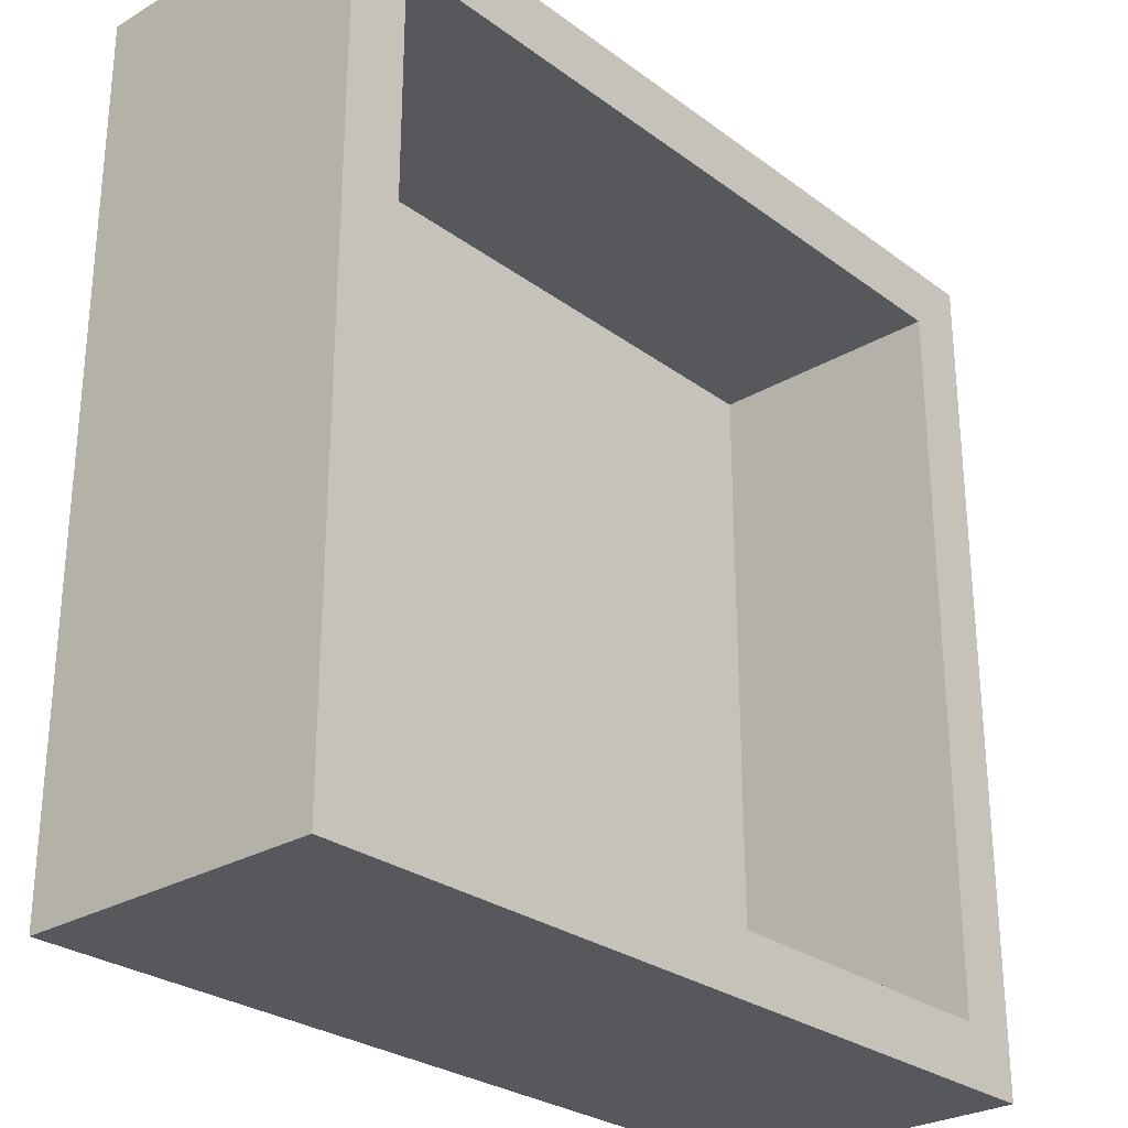
<metadata>
{"format":"obj","ext":"obj","renderer":"f3d","projection":"perspective","resolution":1024,"background":"white","views":[{"elev":-27.7,"azim":-48.2,"up":"+Y"}]}
</metadata>
<code>
v 1.75 0.3877 -0.25
v -1.419 -1.75 1
v -1.474 0.8625 -0.25
v 1.447 1.75 0.2906
v 1.484 0.4861 -0.25
v -1.504 1.75 -0.25
v -1.008 1.385 -0.25
v -1.75 -1.446 0.3699
v 1.233 1.037 0
v 1.49 -0.1703 -0.25
v -1.75 0.5143 0.3679
v -0.5298 1.75 0.06222
v -1.26 1.5 0.3777
v -1.511 -1.75 0.6958
v -1.75 -0.6522 0.3837
v -0.202 1.456 -0.25
v -1.75 -1.486 -0.25
v 1.5 0.6974 1
v -0.0709 -1.75 0.1627
v -0.3052 -1.75 0.01065
v -1.139 1.267 0
v -1.196 1.5 0
v -0.3804 -1.75 0.2943
v -1.5 1.5 0.2585
v -1.316 1.75 0.08455
v 1.75 -0.5935 0.06863
v -1.75 1.122 0.05313
v 1.75 0.1488 0.7228
v -1.217 -1.229 0
v -0.5429 -1.75 0.0963
v 0.0721 1.276 -0.25
v -1.5 1.097 0
v 0.06603 0.8902 -0.25
v -1.166 -1.75 0.03759
v 1.75 0.4699 1
v -1.019 1.5 1
v 1.75 1.518 -0.25
v -1.095 0.4148 -0.25
v 0.6041 1.186 0
v 1.422 1.75 -0.02118
v 1.5 -0.73 0.3219
v -1.75 0.4751 1
v 1.75 -1.431 0.7203
v -1.75 -0.06583 0.6813
v -1.091 -0.8888 0
v -1.75 -1.092 0.7621
v -1.5 1.171 0.6548
v -1.243 1.75 1
v -1.5 0.4012 0.6722
v -1.5 -0.001553 0.6704
v -1.5 -0.4125 0.655
v -0.2132 1.5 0.3344
v -1.5 -1.185 0.5741
v 1.187 1.5 0
v -1.5 0.7923 0.6679
v 0.5126 1.5 0.3815
v -0.4029 1.5 0.669
v 1.28 0.7096 -0.25
v -1.215 0.2021 0
v -0.5574 1.415 -0.25
v -1.5 -0.8277 0.6413
v -0.2292 0.656 -0.25
v 0.8219 1.5 0.6196
v 0.3339 1.062 -0.25
v 1.5 0.7051 0.7198
v -0.583 0.7312 -0.25
v 0.6497 1.029 -0.25
v -0.8908 -1.199 0
v 0.8253 1.385 -0.25
v 1.75 0.3852 0.5109
v 0.4346 1.375 -0.25
v 1.75 1.312 0.07776
v 1.256 -1.5 0.3012
v 1.5 1.245 0.3028
v 1.289 -1.75 1
v -0.3116 1.071 -0.25
v -1.374 -1.75 -0.25
v 1.052 -1.5 1
v 0.8292 -1.018 -0.25
v 1.179 -1.5 0.6362
v 1.115 -1.244 0
v 1.206 1.383 -0.25
v -1.5 -1.5 0.2782
v 0.3926 -1.056 -0.25
v 0.926 1.114 0
v 1.75 1.4 0.441
v 0.1889 -1.406 -0.25
v -1.088 -1.5 0
v 1.213 1.5 0.6875
v -0.473 -1.056 -0.25
v -1.41 1.182 -0.25
v -1.389 1.75 0.6793
v -1.121 -1.75 1
v 1.231 1.75 0.5229
v 1.75 1.292 1
v -1.044 -0.3741 -0.25
v -0.7895 1.5 0.6706
v -0.2512 1.109 0
v -1.231 -1.75 0.6766
v 1.5 0.9267 0.34
v -0.2563 -1.406 -0.25
v 0.7057 -1.15 0
v 1.086 -1.75 0.05556
v -0.7132 -0.9282 0
v -1.5 0.9367 0.3299
v -0.676 -0.2401 -0.25
v 1.138 -0.1389 -0.25
v 0.7732 1.75 0.01753
v -0.9856 -1.5 1
v 1.75 1.75 1
v -1.182 -1.5 0.7502
v -1.5 -0.7336 0
v -1.75 -1.288 0.08055
v 1.5 1.042 1
v -1.75 0.7212 0.05766
v 1.75 -0.3673 -0.25
v 0.2823 -1.11 0
v -0.1951 -1.5 0.3275
v 1.161 0.3196 -0.25
v 1.75 -1.404 -0.25
v -0.00663 1.5 0.6704
v -1.17 1.5 0.6645
v -1.75 1.75 1
v -1.5 0.1945 0.3374
v 1.083 0.6789 0
v 1.75 -0.7497 -0.25
v -0.1155 1.75 0.06573
v -0.572 -1.5 1
v 1.75 -1.144 -0.25
v -1.75 1.382 -0.25
v -1.148 -0.1036 0
v 1.75 0.7783 -0.25
v -1.75 -1.299 1
v -0.07294 -0.4231 -0.25
v 1.5 0.7883 0
v -1.152 0.9778 -0.25
v 0.05958 -0.08755 -0.25
v 0.7691 1.75 0.3788
v 0.6301 0.826 0
v 0.6067 -1.5 0.3368
v 1.75 -0.003423 0.4188
v -1.493 -1.75 -0.004031
v -0.01411 1.5 0
v 1.5 0.3976 0
v 0.3138 -0.3823 -0.25
v 1.5 -0.6303 1
v -1.357 1.49 -0.25
v -1.5 0.3723 0
v 1.75 1.463 0.7491
v -0.1327 -1.121 0
v -1.75 0.3067 0.05769
v -1.75 -1.75 1
v 1.75 0.654 0.1613
v -1.75 -0.4889 0.06393
v -1.75 -1.75 0.1154
v 0.2408 -1.5 1
v -1.75 -1.401 0.6809
v 0.9659 -1.5 0.3249
v -0.0339 -1.75 -0.25
v 0.2768 -1.75 0.08636
v -1.5 -0.9882 0.3022
v 0.4195 -1.5 0.6686
v 0.4202 -0.02332 -0.25
v 1.108 0.2202 0
v 1.5 -0.8797 0.6682
v 1.446 -1.75 0.721
v 0.859 -1.75 -0.25
v -1.393 -0.5398 -0.25
v -1.75 -1.75 0.5325
v 0.6365 1.5 1
v 1.5 0.5343 0.3418
v 1.75 1.75 0.5979
v 1.75 -0.2108 0.7027
v -0.3931 0.01994 0
v -1.5 0.2307 1
v 0.2171 1.75 0.7053
v -0.4738 0.4324 -0.25
v 1.309 1.75 1
v -1.75 0.1175 0.3681
v 1.5 -1.5 0
v -1.5 0.6383 1
v 0.3049 -1.75 0.7006
v -0.4347 1.5 0
v 1.5 -1.5 1
v 1.315 -0.9776 -0.25
v -1.75 1.75 0.1402
v -1.386 0.2562 -0.25
v -0.7479 1.75 0.3776
v 1.75 -1.75 1
v -1.12 -0.4807 0
v -1.467 1.75 0.3809
v -0.1648 -1.5 1
v 0.5896 1.75 -0.25
v -0.8356 0.2163 0
v 0.4232 -0.3193 0
v 1.75 -0.1874 0.08187
v -0.3247 -1.75 1
v -1.5 -0.3459 0
v -0.1728 -1.75 0.452
v 0.7 0.3955 0
v -1.037 -1.75 0.3594
v -1.5 -0.1888 0.3304
v 0.01112 -0.1622 0
v -1.75 -1.75 -0.25
v 0.2864 0.5558 0
v 1.75 0.8969 1
v -1.75 -0.2326 1
v 0.8445 -0.4221 0
v 1.75 -0.8518 1
v 1.75 1.038 0.3362
v -1.75 1.75 0.5475
v -0.4337 0.4467 0
v -0.361 -1.5 0
v 1.5 -0.3085 0
v -0.3903 1.75 1
v -0.07479 -1.75 0.7058
v -1.5 -1.5 0
v -0.7278 -0.6178 0
v -1.75 -1.076 0.436
v 0.414 0.7434 -0.25
v 1.5 0.134 0.318
v 1.75 0.03172 1
v 1.5 -0.1008 0.5883
v 0.4734 -1.75 1
v -1.75 0.9605 -0.25
v -1.3 0.6223 -0.25
v -1.5 0.572 0.3346
v 0.7937 0.1337 -0.25
v -1.127 -1.5 0.4456
v 0.6783 -1.75 0.06634
v 1.5 -0.1392 1
v -0.1795 0.2461 -0.25
v 1.75 0.01359 -0.25
v 0.0758 -1.75 1
v -1.5 -1.5 1
v -0.4024 -1.5 0.6632
v -0.6898 -1.75 0.3586
v 0.1212 0.5153 -0.25
v -1.388 -0.1404 -0.25
v -1.75 1.469 0.009915
v -1.5 0.02177 0
v -1.75 -0.5395 1
v -0.6905 -0.6598 -0.25
v 0.7529 1.5 0.2638
v -0.3352 1.75 -0.25
v -0.1958 1.5 1
v -1.75 0.5446 -0.25
v 1.508 1.37 -0.25
v 0.386 1.75 0.4546
v 1.75 -0.4051 1
v 0.2309 1.054 0
v 1.057 -0.8134 0
v 1.115 1.75 0.1564
v -1.75 0.6991 0.6838
v 1.75 0.9874 0.01505
v 1.75 1.75 -0.25
v 0.1876 1.5 0.3452
v -0.8807 -1.75 0.6775
v 0.0403 -1.5 0
v 1.75 -0.6291 0.6919
v 0.433 -1.75 -0.25
v 1.5 -1.141 0.3643
v 1.75 -1.75 0.1793
v -1.5 1.045 1
v -1.5 0.7327 0
v 1.056 1.5 1
v 0.9025 -1.75 0.3752
v 0.3697 1.75 0.1138
v 1.5 1.153 0.6438
v -1.75 1.75 -0.25
v 1.5 -0.608 0
v 0.8276 -1.5 0
v 0.8436 1.5 0
v -0.03997 -1.069 -0.25
v 1.462 0.1496 -0.25
v 0.2104 1.5 1
v -1.5 1.5 0
v 1.5 1.5 0
v 1.5 1.5 1
v -1.5 1.5 1
v 1.5 0.2438 0.6613
v -1.75 -1.114 -0.25
v -0.7793 0.6674 0
v -1.075 -0.7163 -0.25
v -1.75 -0.423 0.6875
v 1.5 0.3348 1
v 0.9951 -0.61 -0.25
v 1.206 -0.4597 0
v 1.5 -0.0006628 0
v 1.483 -1.408 -0.25
v -0.8963 -1.028 -0.25
v 1.5 1.166 0
v -1.113 -1.373 -0.25
v -0.9295 1.75 0.06758
v 0.1808 0.2011 -0.25
v -1.75 0.8735 1
v 0.1537 -0.7296 -0.25
v -1.75 -0.2676 0.3735
v 0.06189 -0.6641 0
v -0.7032 -1.5 0
v 0.8743 -1.75 1
v 0.4617 0.3614 -0.25
v -0.3914 -0.8167 0
v -1.75 1.285 1
v -0.7596 1.052 -0.25
v -1.139 1.75 0.3807
v 0.1162 1.75 -0.25
v -0.6947 -1.394 -0.25
v -0.3641 -0.4095 0
v 0.6447 -1.5 1
v 1.036 1.025 -0.25
v 0.8256 1.75 1
v -0.3111 -0.1385 -0.25
v 0.5673 -0.6841 -0.25
v 1.75 -1.75 -0.25
v -1.157 0.5143 0
v -1.75 -0.317 -0.25
v 1.422 1.07 -0.25
v -0.04642 0.2797 0
v 1.75 1.75 0.1266
v 0.4123 1.75 1
v 1.448 1.75 -0.25
v -1.467 -1.339 -0.25
v 1.5 -1.06 1
v -0.7816 0.4123 -0.25
v 1.5 -0.4635 0.645
v 1.5 -1.5 0.4994
v -1.5 -1.128 1
v -1.75 0.09281 -0.25
v -0.9453 0.7017 -0.25
v -1.5 -0.5828 0.3215
v -1.75 -0.7182 -0.25
v -1.42 -1.75 0.3448
v -1.5 1.5 0.5451
v 0.9406 1.75 0.7264
v 1.75 -1.319 0.3709
v -1.75 1.443 0.7176
v 1.5 1.5 0.492
v -1.5 -1.5 0.6747
v 0.3937 1.5 0.6694
v -0.5112 -1.75 -0.25
v -0.532 -1.177 0
v 1.054 1.75 -0.25
v -1.75 1.093 0.6878
v 0.7048 -0.2842 -0.25
v 0.5624 -0.7465 0
v 0.2197 -1.5 0.333
v 1.093 -1.75 0.693
v -0.5714 0.1269 -0.25
v -0.8251 -1.5 0.6948
v 1.75 1.141 0.6924
v 0.447 -1.5 0
v 1.75 0.2083 0.1121
v -0.4537 0.8071 0
v 1.75 -1.06 0.6937
v 0.01963 -1.5 0.6654
v -0.8117 -1.75 0.05866
v -0.2557 -0.7303 -0.25
v 1.75 -1.276 1
v -0.8383 1.5 0
v 1.75 -0.4114 0.3905
v -0.7455 1.75 -0.25
v -1.75 -0.7817 0.7115
v -0.6052 1.5 0.3356
v -0.7647 -0.2292 0
v 1.066 -1.383 -0.25
v 1.5 -0.2968 0.2676
v 0.05705 1.75 0.4004
v 0.3525 0.1209 0
v -0.6009 1.5 1
v -1.5 1.284 0.2981
v 1.15 -0.1659 0
v -0.9837 1.75 0.6879
v -1.5 -1.14 0
v -0.7276 -1.75 1
v 0.01357 1.75 1
v -0.8019 1.75 1
v -1.75 0.08314 1
v -1.75 1.364 0.3608
v -0.4013 -0.4384 -0.25
v -0.17 1.75 0.6947
v 0.8279 0.6174 -0.25
v -0.9918 0.0651 -0.25
v -1.143 1.75 -0.25
v 0.5918 1.75 0.7108
v 1.283 -1.75 -0.25
v -0.3468 1.75 0.3817
v -1.75 -0.09276 0.06054
v 1.75 1.173 -0.25
v -0.1113 0.7086 0
v 1.75 -0.8362 0.3813
v 1.133 -1.5 0
v -1.13 0.8983 0
v 1.75 0.7643 0.6168
v -1.75 -0.8897 0.07735
v 1.444 -1.75 0.02134
v 0.5018 -1.75 0.3883
v -0.6716 -1.5 0.3044
v 1.75 -1.007 0.0557
v -1.5 -0.2208 1
v -0.9451 -1.75 -0.25
v -1.349 -0.9755 -0.25
v -1.75 0.3039 0.6835
v 0.6917 -1.75 0.6928
v -1.75 -0.9187 1
v 1.5 -1.006 0
v 1.75 -1.396 -0.02401
v -1.5 -0.6745 1
v 1.117 1.5 0.2947
v 0.6281 -1.394 -0.25
v 0.8112 -1.5 0.6611
v 1.406 -0.5023 -0.25
v 0.1275 -1.75 0.416
v 0.7631 -0.02845 0
v -0.5734 1.75 0.6903
v 0.4454 1.5 0
v 1.75 -1.75 0.5606
v 1.353 -1.75 0.3723
v -0.7181 1.107 0
v -0.9765 1.5 0.3414
v 1.5 -1.216 0.7064
v -0.4644 -1.75 0.6412
v -1.75 0.9189 0.3685
f 138 253 108
f 185 129 290
f 86 172 149
f 95 149 110
f 58 132 5
f 353 1 153
f 2 93 235
f 27 240 130
f 225 3 247
f 138 94 253
f 1 5 132
f 5 1 275
f 179 151 388
f 389 255 132
f 210 255 72
f 307 127 268
f 270 6 130
f 191 25 186
f 384 362 7
f 395 113 219
f 147 7 91
f 9 85 125
f 13 420 122
f 7 362 60
f 305 7 60
f 23 422 237
f 154 15 298
f 15 154 395
f 305 60 76
f 16 307 31
f 323 77 17
f 160 19 159
f 294 384 25
f 306 294 25
f 32 393 21
f 22 21 360
f 111 229 339
f 155 333 169
f 360 420 22
f 201 237 258
f 23 199 422
f 36 280 122
f 24 371 277
f 391 26 361
f 126 26 399
f 186 270 240
f 298 388 154
f 130 225 27
f 393 316 283
f 130 91 225
f 70 35 28
f 222 28 35
f 88 29 217
f 357 30 237
f 20 30 341
f 48 92 123
f 91 3 225
f 48 123 280
f 16 31 76
f 33 76 31
f 334 371 24
f 64 33 31
f 357 201 34
f 155 204 142
f 70 394 35
f 280 36 48
f 334 122 280
f 256 37 322
f 72 37 320
f 102 272 81
f 73 392 158
f 287 412 185
f 412 287 107
f 325 38 330
f 143 251 416
f 256 40 320
f 378 42 403
f 233 116 10
f 359 43 355
f 11 403 254
f 112 374 45
f 115 11 423
f 112 161 374
f 245 12 127
f 25 6 186
f 136 305 330
f 242 400 207
f 285 298 15
f 44 285 207
f 348 166 75
f 348 418 166
f 146 231 326
f 397 267 404
f 415 387 188
f 38 226 330
f 301 404 348
f 133 46 157
f 334 47 371
f 161 331 61
f 331 202 51
f 408 405 328
f 408 328 61
f 180 262 406
f 121 52 257
f 364 52 57
f 303 218 104
f 398 236 118
f 53 83 161
f 278 54 292
f 55 227 105
f 244 56 416
f 63 56 244
f 342 150 303
f 170 340 63
f 170 276 340
f 364 57 97
f 418 103 396
f 265 32 105
f 32 277 371
f 326 367 41
f 221 367 223
f 99 201 258
f 344 254 296
f 375 258 422
f 105 47 55
f 304 344 296
f 194 59 131
f 59 194 316
f 325 66 177
f 238 62 33
f 66 76 62
f 286 65 281
f 82 311 69
f 13 122 334
f 69 343 82
f 374 29 45
f 40 343 253
f 219 157 46
f 157 8 169
f 417 189 166
f 141 28 173
f 69 67 71
f 210 72 86
f 327 180 73
f 294 306 188
f 272 158 392
f 338 269 279
f 278 74 338
f 396 263 418
f 386 396 103
f 64 71 67
f 66 305 76
f 343 69 193
f 245 307 16
f 293 323 402
f 401 77 293
f 411 80 158
f 158 80 73
f 323 293 77
f 401 34 77
f 124 49 50
f 78 184 80
f 84 314 79
f 360 21 419
f 185 79 287
f 271 214 288
f 35 206 18
f 248 322 37
f 132 318 389
f 217 374 83
f 118 356 347
f 93 2 99
f 156 356 192
f 96 106 243
f 4 320 40
f 322 343 40
f 25 191 306
f 8 113 155
f 140 162 411
f 292 54 9
f 87 410 261
f 261 159 87
f 29 88 68
f 217 83 88
f 291 90 308
f 314 84 297
f 358 90 243
f 237 422 258
f 152 2 235
f 4 94 172
f 383 349 106
f 395 219 15
f 85 9 54
f 241 148 124
f 288 252 271
f 365 174 194
f 310 301 78
f 368 127 387
f 310 78 411
f 303 309 218
f 241 124 202
f 197 422 216
f 257 416 56
f 114 279 269
f 417 263 336
f 163 295 302
f 134 358 380
f 137 145 134
f 62 177 66
f 392 81 272
f 295 232 238
f 421 324 165
f 135 292 9
f 271 41 367
f 380 106 313
f 200 414 164
f 135 100 292
f 225 115 27
f 167 366 386
f 345 107 287
f 238 33 220
f 346 208 195
f 24 22 13
f 416 273 244
f 132 153 1
f 279 89 338
f 405 408 242
f 384 147 6
f 378 175 42
f 133 328 405
f 312 178 335
f 188 12 294
f 256 320 37
f 286 35 18
f 226 247 3
f 109 235 93
f 215 415 377
f 231 281 223
f 148 59 316
f 148 316 265
f 75 166 189
f 247 151 115
f 301 224 404
f 240 27 379
f 54 409 273
f 405 242 363
f 130 240 270
f 4 253 94
f 172 320 4
f 66 330 305
f 337 211 379
f 249 268 368
f 116 26 126
f 192 236 128
f 339 235 111
f 200 369 414
f 15 363 285
f 332 317 168
f 220 67 382
f 71 31 307
f 83 339 229
f 369 205 319
f 389 72 255
f 52 364 183
f 188 373 415
f 142 333 155
f 373 306 92
f 136 330 226
f 128 197 192
f 163 145 137
f 289 144 164
f 418 267 103
f 397 404 182
f 16 60 245
f 222 250 173
f 56 63 340
f 60 16 76
f 61 53 161
f 144 171 135
f 192 234 156
f 250 146 209
f 159 261 160
f 216 422 199
f 186 240 379
f 356 118 236
f 251 139 39
f 320 172 86
f 278 409 54
f 299 195 203
f 370 246 215
f 109 375 128
f 246 370 57
f 183 143 52
f 32 21 277
f 221 281 171
f 214 271 367
f 391 399 26
f 313 106 349
f 289 367 221
f 168 96 284
f 400 51 50
f 341 159 20
f 390 319 205
f 144 289 221
f 295 137 232
f 6 25 384
f 259 117 150
f 80 411 78
f 171 281 65
f 116 412 10
f 167 103 230
f 289 164 372
f 290 386 366
f 222 231 250
f 223 326 231
f 112 198 331
f 394 70 153
f 286 18 65
f 14 169 333
f 146 326 165
f 308 101 341
f 167 386 103
f 284 243 291
f 34 142 77
f 178 94 335
f 329 388 151
f 175 50 49
f 156 162 356
f 44 298 285
f 342 213 150
f 352 140 272
f 262 165 41
f 423 379 27
f 92 306 191
f 221 223 281
f 277 22 24
f 247 115 225
f 86 72 320
f 126 399 129
f 215 377 370
f 376 321 176
f 318 58 311
f 211 191 186
f 369 203 195
f 163 345 145
f 144 135 125
f 138 108 268
f 363 15 219
f 51 61 331
f 67 69 311
f 274 87 101
f 197 375 422
f 382 119 228
f 402 291 293
f 137 134 313
f 174 365 309
f 95 206 351
f 418 348 267
f 371 105 32
f 354 212 390
f 273 39 85
f 36 97 370
f 97 122 420
f 64 31 71
f 212 174 319
f 161 83 374
f 186 379 211
f 359 184 189
f 345 163 228
f 154 332 395
f 335 94 138
f 37 389 248
f 272 140 158
f 314 287 79
f 257 52 143
f 286 281 231
f 300 342 68
f 82 248 318
f 244 409 63
f 214 372 288
f 243 284 96
f 146 324 209
f 304 123 337
f 220 64 67
f 2 152 14
f 343 322 82
f 278 292 74
f 317 154 388
f 298 44 179
f 413 397 182
f 153 70 353
f 270 186 6
f 86 351 210
f 394 210 351
f 230 103 267
f 146 165 324
f 376 276 321
f 420 360 364
f 197 216 234
f 101 90 274
f 14 99 2
f 383 106 96
f 267 397 230
f 317 388 329
f 206 95 114
f 194 131 365
f 352 259 347
f 227 265 105
f 181 264 296
f 97 420 364
f 346 102 252
f 189 417 43
f 187 38 383
f 264 280 304
f 105 371 47
f 12 362 294
f 112 190 198
f 358 274 90
f 246 121 276
f 214 367 289
f 35 286 222
f 247 329 151
f 387 127 12
f 89 409 338
f 307 193 71
f 238 220 302
f 312 335 385
f 79 185 366
f 78 75 184
f 180 81 392
f 133 405 46
f 365 131 190
f 285 363 242
f 400 242 408
f 120 290 129
f 19 23 20
f 127 368 268
f 177 62 232
f 313 232 137
f 104 68 342
f 260 355 391
f 61 51 408
f 228 107 345
f 150 299 303
f 226 38 187
f 235 339 328
f 129 407 120
f 139 85 39
f 193 307 268
f 312 385 321
f 325 383 38
f 143 416 257
f 212 194 174
f 282 402 323
f 107 10 412
f 400 50 175
f 148 227 124
f 211 123 92
f 311 382 67
f 224 182 404
f 62 238 232
f 193 268 108
f 315 386 290
f 148 241 59
f 403 44 378
f 89 266 63
f 308 293 291
f 352 272 102
f 110 178 279
f 406 81 180
f 100 269 74
f 229 398 88
f 58 5 119
f 397 160 230
f 129 399 407
f 224 234 182
f 257 340 121
f 350 229 111
f 244 273 409
f 295 163 137
f 249 385 138
f 249 176 385
f 376 381 215
f 276 121 340
f 111 109 350
f 301 75 78
f 222 173 28
f 116 126 412
f 227 55 49
f 304 280 123
f 128 236 350
f 202 50 51
f 205 139 251
f 393 419 21
f 301 310 224
f 121 57 52
f 160 413 19
f 259 150 213
f 326 223 367
f 420 13 22
f 176 249 368
f 321 170 312
f 126 185 412
f 234 216 182
f 299 203 309
f 284 291 402
f 91 7 136
f 361 173 260
f 176 368 381
f 233 353 196
f 199 19 413
f 71 193 69
f 17 155 113
f 332 168 402
f 195 414 369
f 399 336 407
f 100 135 171
f 300 68 88
f 300 398 213
f 266 312 170
f 41 165 326
f 50 202 124
f 150 117 299
f 49 124 227
f 248 82 322
f 205 200 139
f 153 210 394
f 366 167 410
f 231 222 286
f 170 321 276
f 276 376 246
f 224 156 234
f 309 203 174
f 236 192 356
f 218 309 365
f 264 181 55
f 347 356 162
f 359 209 324
f 411 158 140
f 347 162 140
f 204 17 77
f 284 402 168
f 116 196 26
f 152 235 133
f 77 142 204
f 346 195 299
f 139 125 85
f 410 87 84
f 93 258 375
f 226 3 136
f 249 138 268
f 181 42 175
f 234 192 197
f 363 219 46
f 376 176 381
f 315 290 120
f 309 303 299
f 328 133 235
f 288 208 252
f 169 8 155
f 206 35 394
f 383 96 239
f 110 172 178
f 302 228 163
f 128 350 109
f 159 341 101
f 327 73 80
f 134 145 297
f 213 118 259
f 11 115 151
f 113 395 282
f 148 265 227
f 74 292 100
f 278 338 409
f 53 61 328
f 114 18 206
f 211 92 191
f 347 140 352
f 300 88 398
f 34 401 357
f 354 283 212
f 314 297 145
f 401 293 308
f 89 63 409
f 232 349 177
f 143 183 98
f 253 4 40
f 166 418 417
f 195 208 414
f 86 149 351
f 359 355 209
f 36 122 97
f 319 390 212
f 361 26 196
f 203 319 174
f 170 63 266
f 229 350 398
f 112 45 190
f 279 266 89
f 346 252 208
f 354 390 98
f 181 49 55
f 46 405 363
f 398 350 236
f 282 17 113
f 238 302 295
f 259 352 117
f 415 381 387
f 336 355 43
f 283 419 393
f 54 273 85
f 262 41 406
f 202 331 198
f 112 331 161
f 334 24 13
f 175 378 400
f 197 128 375
f 357 237 201
f 357 341 30
f 218 365 190
f 189 184 75
f 302 220 382
f 260 209 355
f 211 337 123
f 228 302 382
f 404 267 348
f 64 220 33
f 380 313 134
f 304 337 344
f 316 194 283
f 280 264 47
f 275 119 5
f 12 188 387
f 119 382 58
f 325 330 66
f 91 136 3
f 205 369 200
f 146 250 231
f 332 154 317
f 200 125 139
f 340 257 56
f 263 417 418
f 167 261 410
f 315 263 396
f 366 410 79
f 118 213 398
f 207 378 44
f 370 377 36
f 239 187 383
f 310 411 162
f 358 297 274
f 377 48 36
f 233 10 275
f 43 417 336
f 287 314 345
f 10 107 275
f 423 344 379
f 243 380 358
f 237 30 23
f 48 377 373
f 229 88 83
f 114 269 65
f 273 416 39
f 156 224 310
f 375 109 93
f 355 336 391
f 321 385 176
f 335 138 385
f 9 125 135
f 256 322 40
f 354 98 419
f 271 406 41
f 390 251 98
f 315 396 386
f 126 129 185
f 144 125 164
f 22 277 21
f 81 406 252
f 201 99 333
f 419 98 183
f 91 130 147
f 209 260 250
f 305 136 7
f 233 196 116
f 316 393 265
f 32 265 393
f 315 407 263
f 183 360 419
f 250 260 173
f 210 153 255
f 379 344 337
f 193 108 343
f 304 296 264
f 99 258 93
f 254 423 11
f 39 416 251
f 391 361 260
f 189 43 359
f 354 419 283
f 104 45 68
f 17 282 323
f 57 370 97
f 282 395 332
f 157 219 8
f 239 168 317
f 159 101 87
f 215 246 376
f 99 14 333
f 374 217 29
f 167 230 261
f 204 155 17
f 318 311 82
f 70 28 141
f 58 318 132
f 341 357 401
f 152 157 169
f 29 68 45
f 349 383 325
f 8 219 113
f 81 252 102
f 324 184 359
f 368 387 381
f 341 401 308
f 372 414 208
f 414 372 164
f 349 325 177
f 296 254 42
f 212 283 194
f 42 254 403
f 84 79 410
f 200 164 125
f 206 394 351
f 214 289 372
f 333 34 201
f 119 275 107
f 120 407 315
f 221 171 144
f 347 259 118
f 297 84 274
f 20 159 19
f 358 134 297
f 160 397 413
f 245 60 362
f 187 239 329
f 338 74 269
f 131 198 190
f 198 241 202
f 239 96 168
f 329 247 187
f 141 353 70
f 362 12 245
f 203 369 319
f 301 348 75
f 179 388 298
f 407 336 263
f 255 153 132
f 266 279 178
f 332 402 282
f 104 218 45
f 196 141 361
f 226 187 247
f 245 127 307
f 317 329 239
f 313 349 232
f 30 20 23
f 413 182 216
f 37 72 389
f 403 11 179
f 403 179 44
f 101 308 90
f 291 243 90
f 18 114 65
f 242 207 285
f 384 294 362
f 310 162 156
f 199 23 19
f 216 199 413
f 141 196 353
f 107 228 119
f 233 275 1
f 303 104 342
f 377 415 373
f 373 188 306
f 351 149 95
f 147 130 6
f 399 391 336
f 1 353 233
f 108 253 343
f 133 157 152
f 339 83 53
f 142 34 333
f 145 345 314
f 92 48 373
f 400 408 51
f 262 421 165
f 324 421 184
f 147 384 7
f 280 47 334
f 392 73 180
f 327 80 184
f 117 102 346
f 179 11 151
f 53 328 339
f 76 33 62
f 198 131 241
f 172 110 149
f 415 215 381
f 241 131 59
f 274 84 87
f 248 389 318
f 117 352 102
f 180 327 262
f 183 364 360
f 261 230 160
f 181 175 49
f 423 27 115
f 109 111 235
f 290 366 185
f 296 42 181
f 251 390 205
f 344 423 254
f 327 184 421
f 246 57 121
f 421 262 327
f 264 55 47
f 173 361 141
f 190 45 218
f 406 271 252
f 346 299 117
f 208 288 372
f 100 65 269
f 169 14 152
f 65 100 171
f 279 114 95
f 207 400 378
f 380 243 106
f 312 266 178
f 213 342 300
f 143 98 251
f 311 58 382
f 95 110 279
f 178 172 94

</code>
